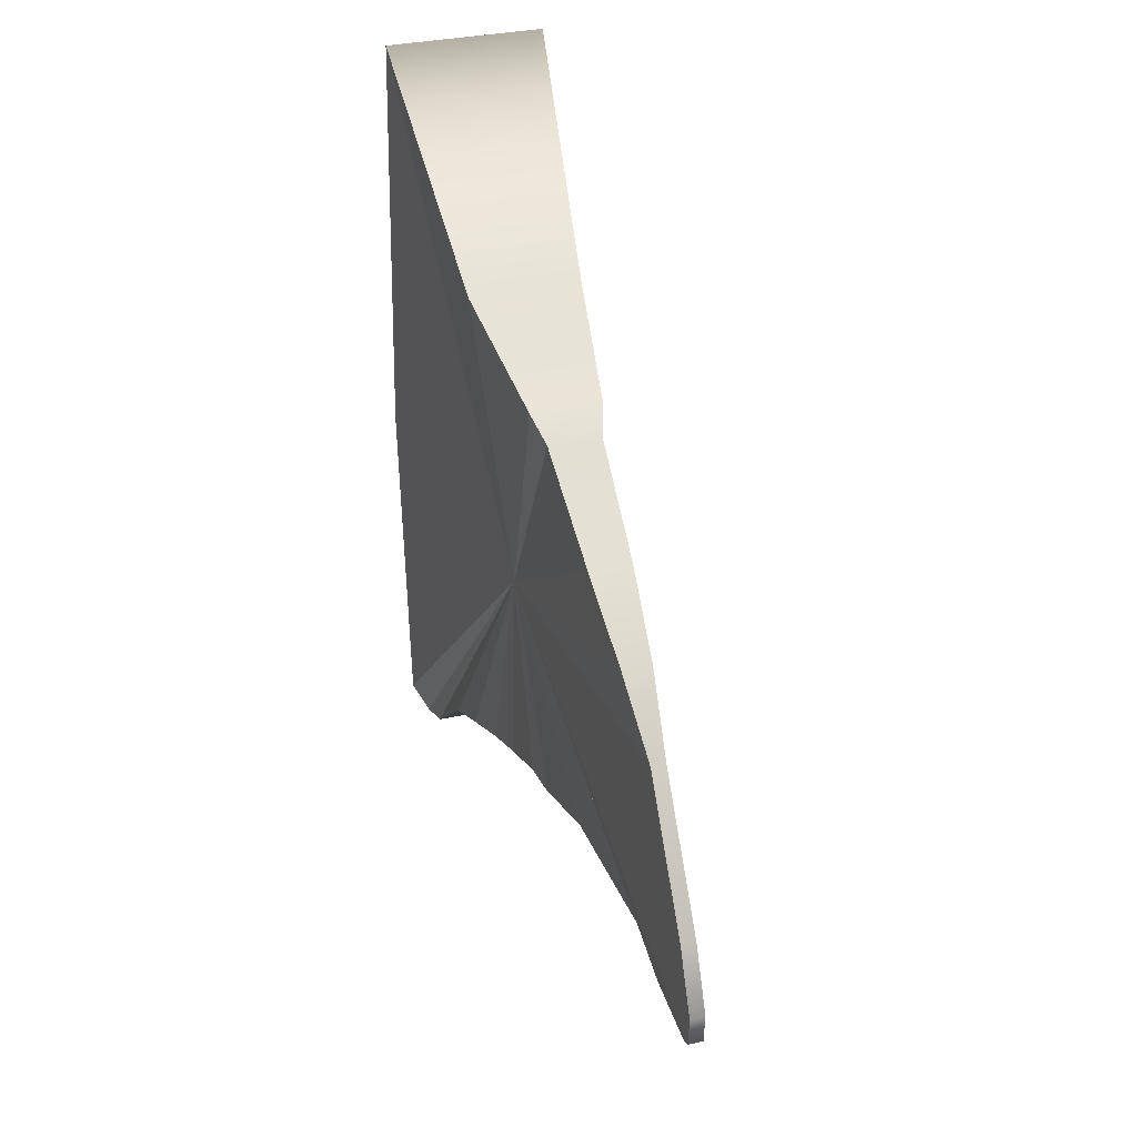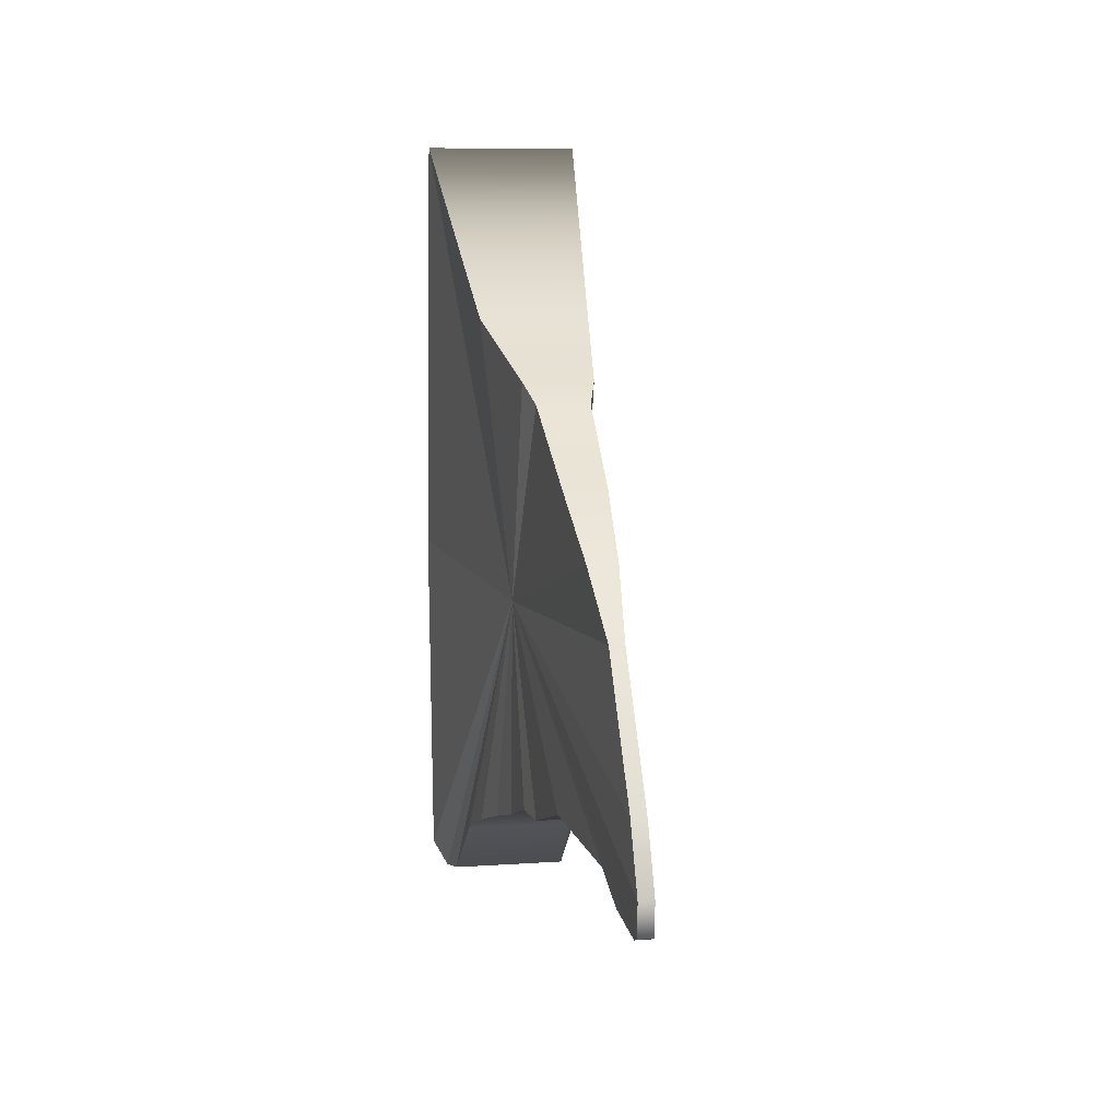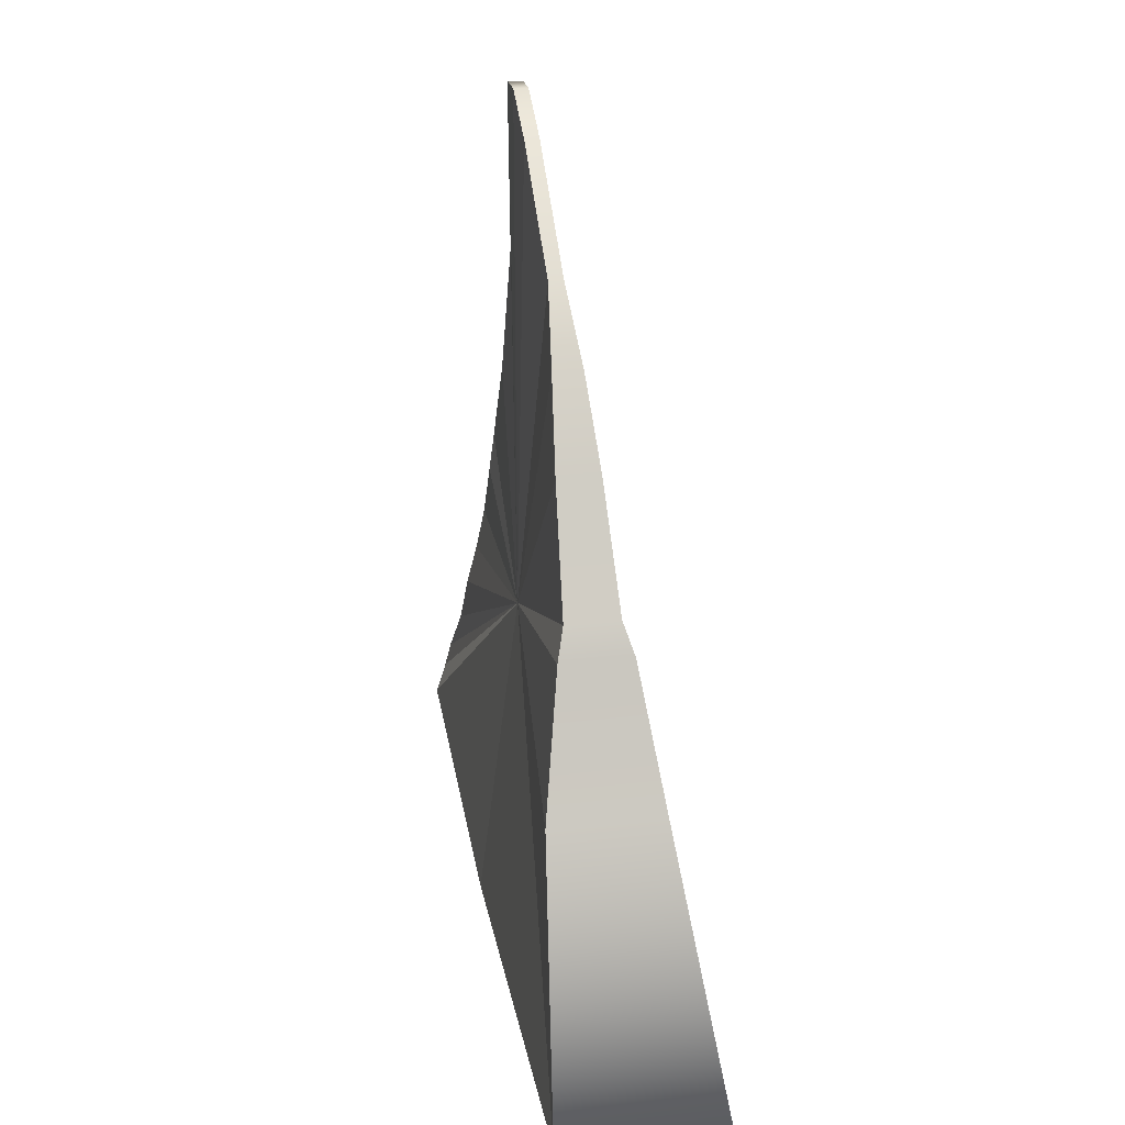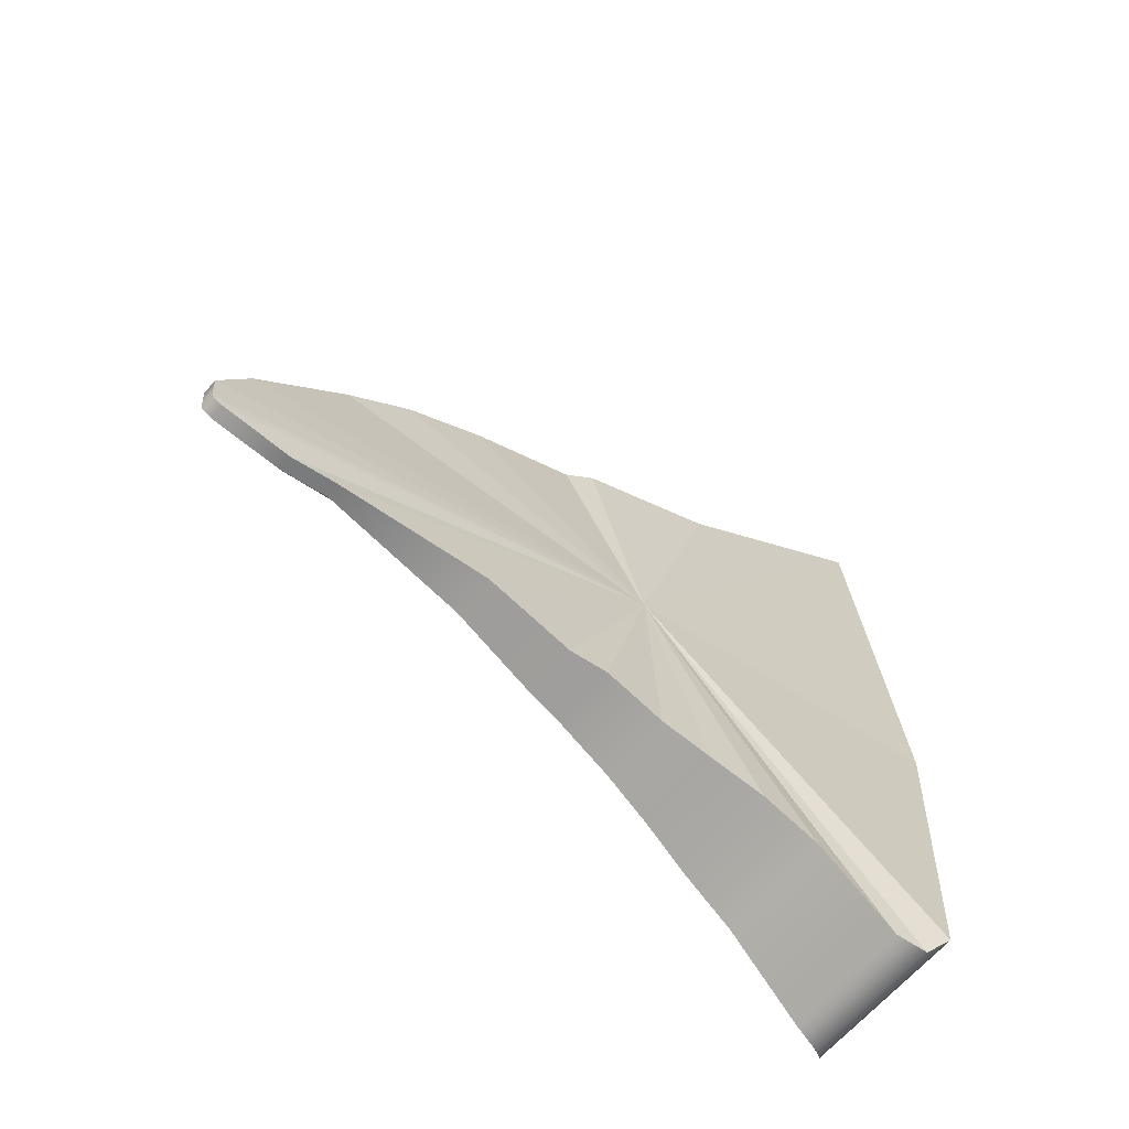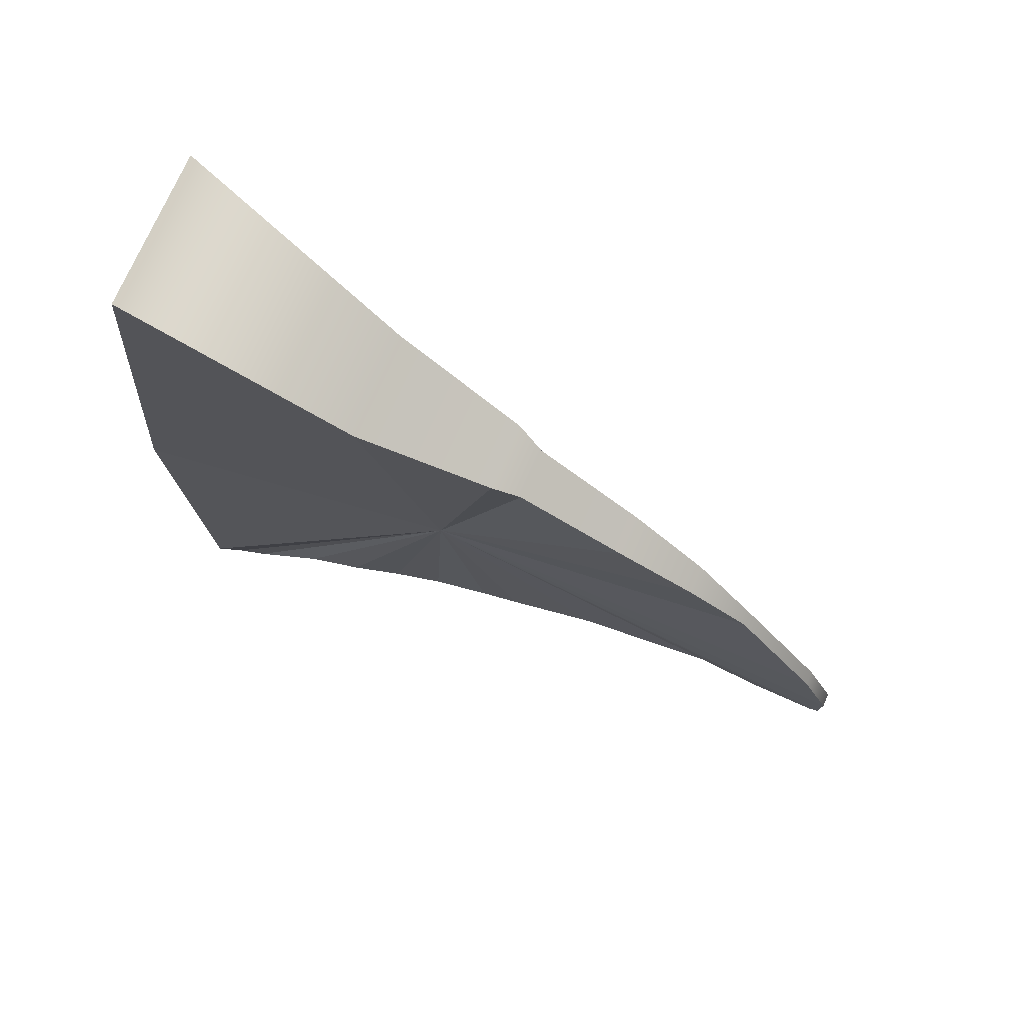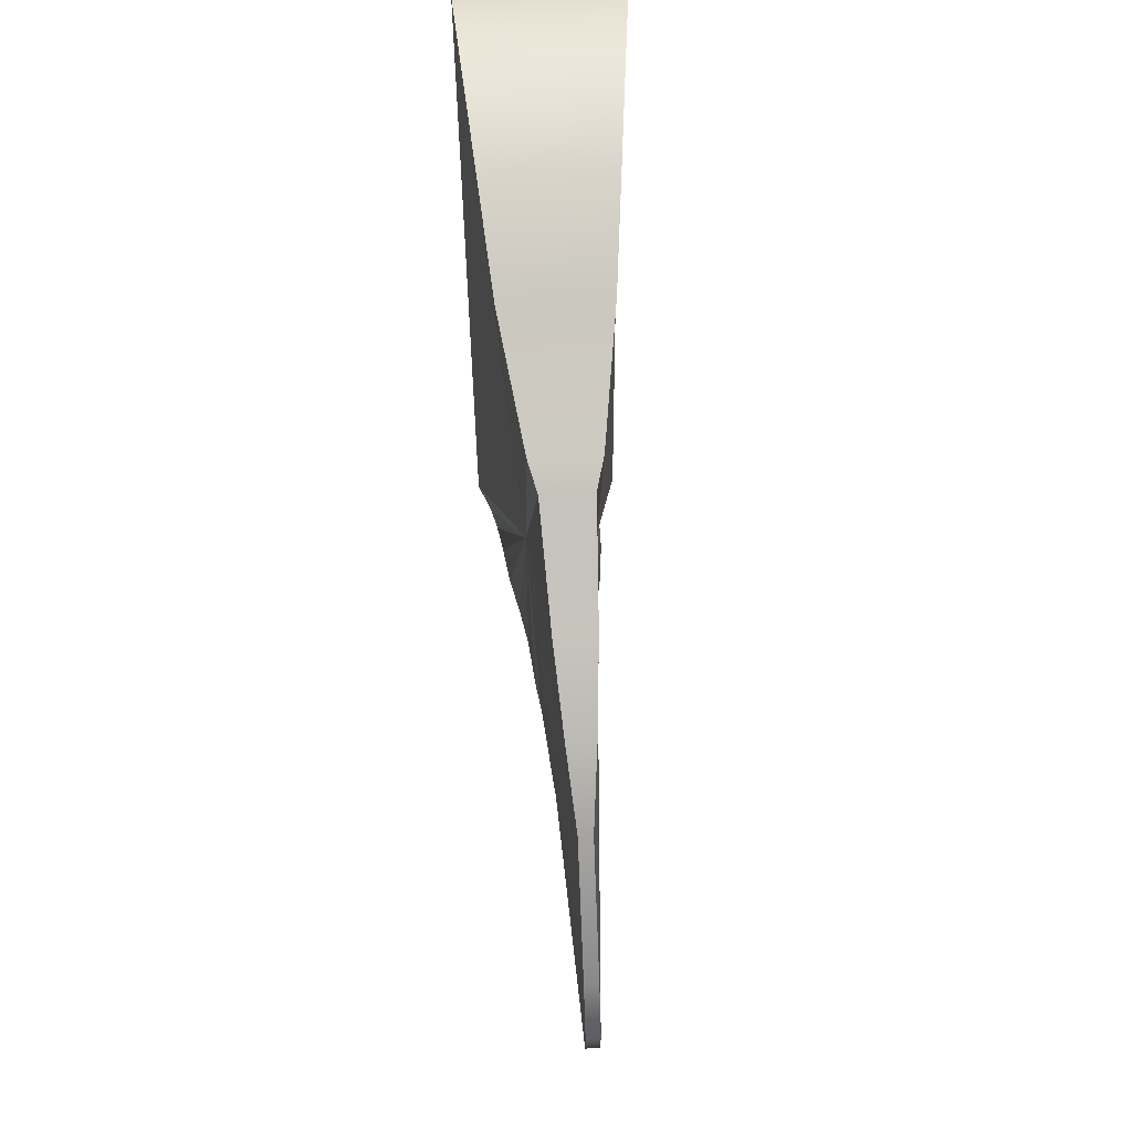
<metadata>
{"format":"obj","ext":"obj","renderer":"f3d","projection":"perspective","resolution":1024,"background":"white","views":[{"elev":33.6,"azim":163.2,"up":"+Z"},{"elev":8.8,"azim":169.5,"up":"+Z"},{"elev":28.5,"azim":-10.1,"up":"+Y"},{"elev":-66.5,"azim":-131.3,"up":"+Z"},{"elev":72.6,"azim":113.4,"up":"+Z"},{"elev":57.2,"azim":176.2,"up":"+Z"}]}
</metadata>
<code>
g pb_Mesh391548
v -0.18 2.801 1.276
v 0.18 2.801 1.276
v -0.24 2.613 1.414
v 0.24 2.613 1.414
v -0.24 2.613 1.414
v 0.24 2.613 1.414
v -0.3802 1.695 1.787
v 0.3802 1.695 1.787
v -0.3802 1.695 1.787
v 0.3802 1.695 1.787
v -0.5412 0.2648 2.98
v 0.5412 0.2648 2.98
v -0.5412 0.2648 2.98
v 0.5412 0.2648 2.98
v -0.5412 -9.537e-07 0
v 0.5412 -9.537e-07 1.907e-06
v -0.5412 0.1901 -2.342
v 0.5412 0.1901 -2.342
v -0.5412 0.1901 -2.342
v 0.5412 0.1901 -2.342
v -0.451 0.3214 -2.499
v 0.451 0.3214 -2.499
v -0.451 0.3214 -2.499
v 0.451 0.3214 -2.499
v -0.41 0.5183 -2.467
v 0.41 0.5183 -2.467
v -0.41 0.5183 -2.467
v 0.41 0.5183 -2.467
v -0.3802 1.03 -2.013
v 0.3802 1.03 -2.013
v -0.3802 1.03 -2.013
v 0.3802 1.03 -2.013
v -0.3456 1.416 -1.849
v 0.3456 1.416 -1.849
v -0.3456 1.416 -1.849
v 0.3456 1.416 -1.849
v -0.288 1.765 -1.732
v 0.288 1.765 -1.732
v -0.288 1.765 -1.732
v 0.288 1.765 -1.732
v -0.24 2.113 -1.631
v 0.24 2.113 -1.631
v -0.24 2.113 -1.631
v 0.24 2.113 -1.631
v -0.216 2.511 -1.493
v 0.216 2.511 -1.493
v -0.216 2.511 -1.493
v 0.216 2.511 -1.493
v -0.18 2.772 -1.499
v 0.18 2.772 -1.499
v -0.18 2.772 -1.499
v 0.18 2.772 -1.499
v -0.144 3.374 -1.301
v 0.144 3.374 -1.301
v -0.144 3.374 -1.301
v 0.144 3.374 -1.301
v -0.05 4.416 -1.369
v 0.05 4.416 -1.369
v -0.05 4.416 -1.369
v 0.05 4.416 -1.369
v -0.05 4.741 -1.5
v 0.05 4.741 -1.5
v -0.05 4.741 -1.5
v 0.05 4.741 -1.5
v -0.05 5.23 -1.533
v 0.05 5.23 -1.533
v -0.05 5.23 -1.533
v 0.05 5.23 -1.533
v -0.05 5.301 -1.503
v 0.05 5.301 -1.503
v -0.05 5.301 -1.503
v 0.05 5.301 -1.503
v -0.05 5.318 -1.284
v 0.05 5.318 -1.284
v -0.05 5.318 -1.284
v 0.05 5.318 -1.284
v -0.05 5.117 -0.8616
v 0.05 5.117 -0.8616
v -0.05 5.117 -0.8616
v 0.05 5.117 -0.8616
v -0.05 4.503 0.01408
v 0.05 4.503 0.01408
v -0.05 4.503 0.01408
v 0.05 4.503 0.01408
v -0.1 4.075 0.4292
v 0.1 4.075 0.4292
v -0.1 4.075 0.4292
v 0.1 4.075 0.4292
v -0.144 3.537 0.8101
v 0.144 3.537 0.8101
v -0.144 3.537 0.8101
v 0.144 3.537 0.8101
v -0.18 2.801 1.276
v 0.18 2.801 1.276
v -0.24 2.613 1.414
v -0.24 2.189 -0.1113
v -0.18 2.801 1.276
v -0.3802 1.695 1.787
v -0.24 2.189 -0.1113
v -0.24 2.613 1.414
v -0.5412 0.2648 2.98
v -0.24 2.189 -0.1113
v -0.3802 1.695 1.787
v -0.5412 -9.537e-07 0
v -0.24 2.189 -0.1113
v -0.5412 0.2648 2.98
v -0.5412 0.1901 -2.342
v -0.24 2.189 -0.1113
v -0.5412 -9.537e-07 0
v -0.451 0.3214 -2.499
v -0.24 2.189 -0.1113
v -0.5412 0.1901 -2.342
v -0.41 0.5183 -2.467
v -0.24 2.189 -0.1113
v -0.451 0.3214 -2.499
v -0.3802 1.03 -2.013
v -0.24 2.189 -0.1113
v -0.41 0.5183 -2.467
v -0.3456 1.416 -1.849
v -0.24 2.189 -0.1113
v -0.3802 1.03 -2.013
v -0.288 1.765 -1.732
v -0.24 2.189 -0.1113
v -0.3456 1.416 -1.849
v -0.24 2.113 -1.631
v -0.24 2.189 -0.1113
v -0.288 1.765 -1.732
v -0.216 2.511 -1.493
v -0.24 2.189 -0.1113
v -0.24 2.113 -1.631
v -0.18 2.772 -1.499
v -0.24 2.189 -0.1113
v -0.216 2.511 -1.493
v -0.144 3.374 -1.301
v -0.24 2.189 -0.1113
v -0.18 2.772 -1.499
v -0.05 4.416 -1.369
v -0.24 2.189 -0.1113
v -0.144 3.374 -1.301
v -0.05 4.741 -1.5
v -0.24 2.189 -0.1113
v -0.05 4.416 -1.369
v -0.05 5.23 -1.533
v -0.24 2.189 -0.1113
v -0.05 4.741 -1.5
v -0.05 5.301 -1.503
v -0.24 2.189 -0.1113
v -0.05 5.23 -1.533
v -0.05 5.318 -1.284
v -0.24 2.189 -0.1113
v -0.05 5.301 -1.503
v -0.05 5.117 -0.8616
v -0.24 2.189 -0.1113
v -0.05 5.318 -1.284
v -0.05 4.503 0.01408
v -0.24 2.189 -0.1113
v -0.05 5.117 -0.8616
v -0.1 4.075 0.4292
v -0.24 2.189 -0.1113
v -0.05 4.503 0.01408
v -0.144 3.537 0.8101
v -0.24 2.189 -0.1113
v -0.1 4.075 0.4292
v -0.18 2.801 1.276
v -0.24 2.189 -0.1113
v -0.144 3.537 0.8101
v 0.18 2.801 1.276
v 0.24 2.189 -0.1113
v 0.24 2.613 1.414
v 0.24 2.613 1.414
v 0.24 2.189 -0.1113
v 0.3802 1.695 1.787
v 0.3802 1.695 1.787
v 0.24 2.189 -0.1113
v 0.5412 0.2648 2.98
v 0.5412 0.2648 2.98
v 0.24 2.189 -0.1113
v 0.5412 -9.537e-07 1.907e-06
v 0.5412 -9.537e-07 1.907e-06
v 0.24 2.189 -0.1113
v 0.5412 0.1901 -2.342
v 0.5412 0.1901 -2.342
v 0.24 2.189 -0.1113
v 0.451 0.3214 -2.499
v 0.451 0.3214 -2.499
v 0.24 2.189 -0.1113
v 0.41 0.5183 -2.467
v 0.41 0.5183 -2.467
v 0.24 2.189 -0.1113
v 0.3802 1.03 -2.013
v 0.3802 1.03 -2.013
v 0.24 2.189 -0.1113
v 0.3456 1.416 -1.849
v 0.3456 1.416 -1.849
v 0.24 2.189 -0.1113
v 0.288 1.765 -1.732
v 0.288 1.765 -1.732
v 0.24 2.189 -0.1113
v 0.24 2.113 -1.631
v 0.24 2.113 -1.631
v 0.24 2.189 -0.1113
v 0.216 2.511 -1.493
v 0.216 2.511 -1.493
v 0.24 2.189 -0.1113
v 0.18 2.772 -1.499
v 0.18 2.772 -1.499
v 0.24 2.189 -0.1113
v 0.144 3.374 -1.301
v 0.144 3.374 -1.301
v 0.24 2.189 -0.1113
v 0.05 4.416 -1.369
v 0.05 4.416 -1.369
v 0.24 2.189 -0.1113
v 0.05 4.741 -1.5
v 0.05 4.741 -1.5
v 0.24 2.189 -0.1113
v 0.05 5.23 -1.533
v 0.05 5.23 -1.533
v 0.24 2.189 -0.1113
v 0.05 5.301 -1.503
v 0.05 5.301 -1.503
v 0.24 2.189 -0.1113
v 0.05 5.318 -1.284
v 0.05 5.318 -1.284
v 0.24 2.189 -0.1113
v 0.05 5.117 -0.8616
v 0.05 5.117 -0.8616
v 0.24 2.189 -0.1113
v 0.05 4.503 0.01408
v 0.05 4.503 0.01408
v 0.24 2.189 -0.1113
v 0.1 4.075 0.4292
v 0.1 4.075 0.4292
v 0.24 2.189 -0.1113
v 0.144 3.537 0.8101
v 0.144 3.537 0.8101
v 0.24 2.189 -0.1113
v 0.18 2.801 1.276
g pb_Mesh391548_0
f 3 2 1
f 3 4 2
f 7 6 5
f 7 8 6
f 11 10 9
f 11 12 10
f 15 14 13
f 15 16 14
f 17 16 15
f 17 18 16
f 21 20 19
f 21 22 20
f 25 24 23
f 25 26 24
f 29 28 27
f 29 30 28
f 33 32 31
f 33 34 32
f 37 36 35
f 37 38 36
f 41 40 39
f 41 42 40
f 45 44 43
f 45 46 44
f 49 48 47
f 49 50 48
f 53 52 51
f 53 54 52
f 57 56 55
f 57 58 56
f 61 60 59
f 61 62 60
f 65 64 63
f 65 66 64
f 69 68 67
f 69 70 68
f 73 72 71
f 73 74 72
f 77 76 75
f 77 78 76
f 81 80 79
f 81 82 80
f 85 84 83
f 85 86 84
f 89 88 87
f 89 90 88
f 93 92 91
f 93 94 92
f 97 96 95
f 100 99 98
f 103 102 101
f 106 105 104
f 109 108 107
f 112 111 110
f 115 114 113
f 118 117 116
f 121 120 119
f 124 123 122
f 127 126 125
f 130 129 128
f 133 132 131
f 136 135 134
f 139 138 137
f 142 141 140
f 145 144 143
f 148 147 146
f 151 150 149
f 154 153 152
f 157 156 155
f 160 159 158
f 163 162 161
f 166 165 164
f 169 168 167
f 172 171 170
f 175 174 173
f 178 177 176
f 181 180 179
f 184 183 182
f 187 186 185
f 190 189 188
f 193 192 191
f 196 195 194
f 199 198 197
f 202 201 200
f 205 204 203
f 208 207 206
f 211 210 209
f 214 213 212
f 217 216 215
f 220 219 218
f 223 222 221
f 226 225 224
f 229 228 227
f 232 231 230
f 235 234 233
f 238 237 236

</code>
